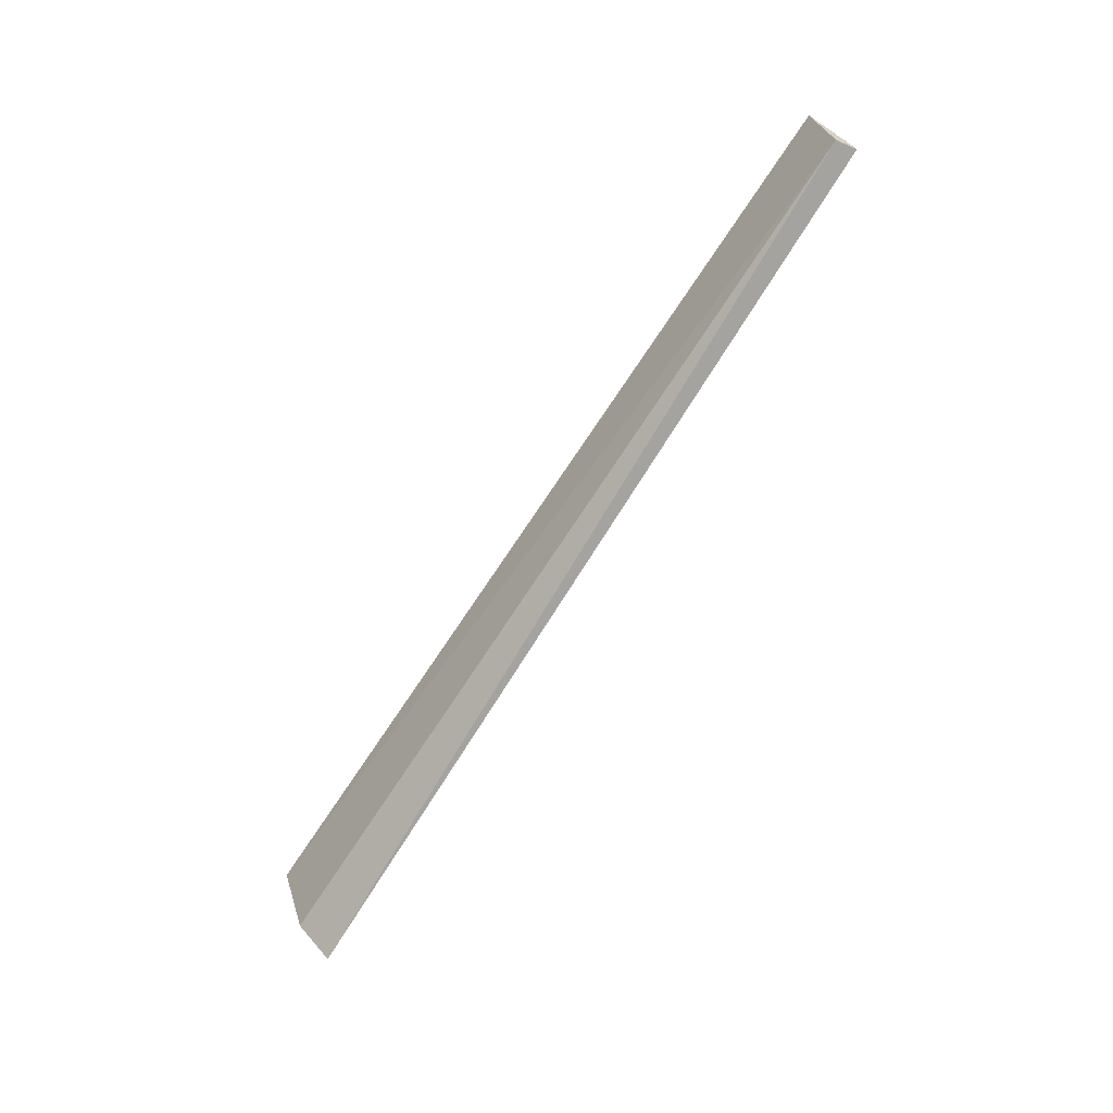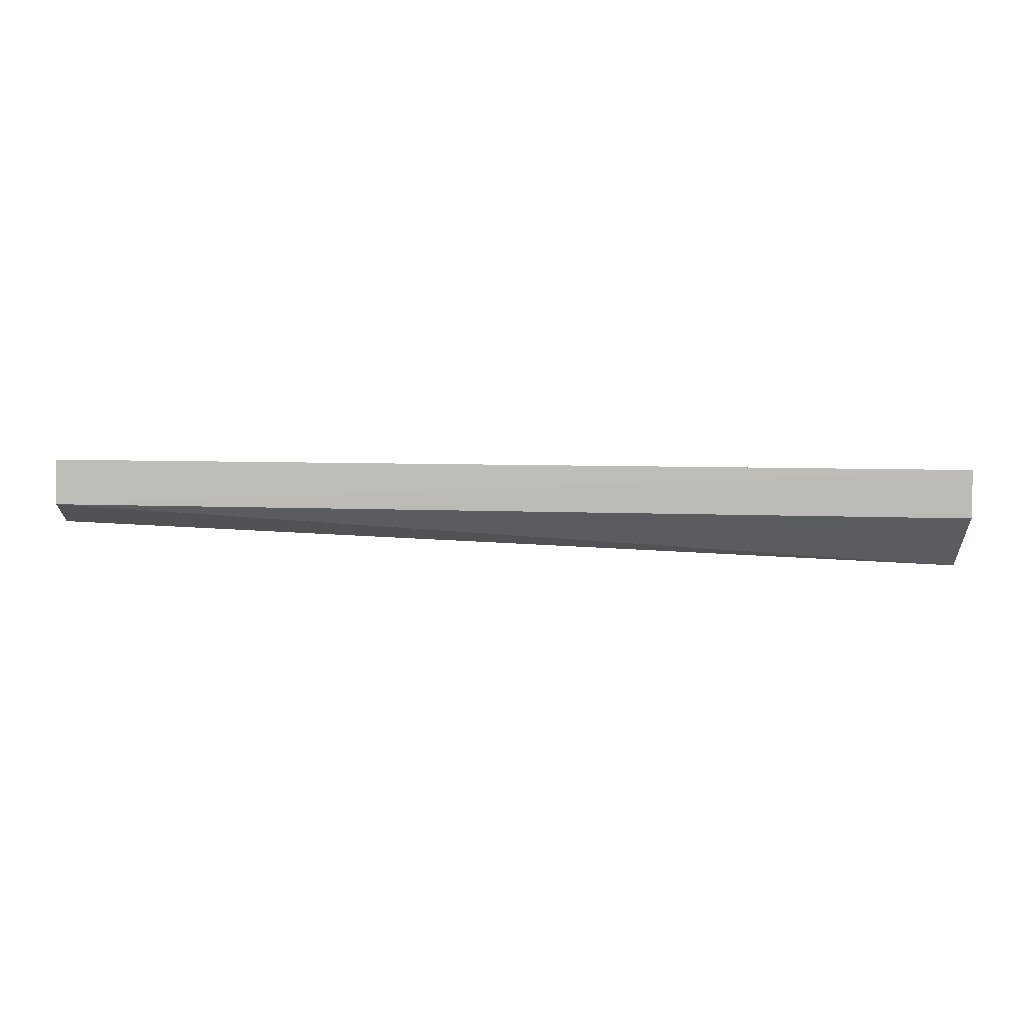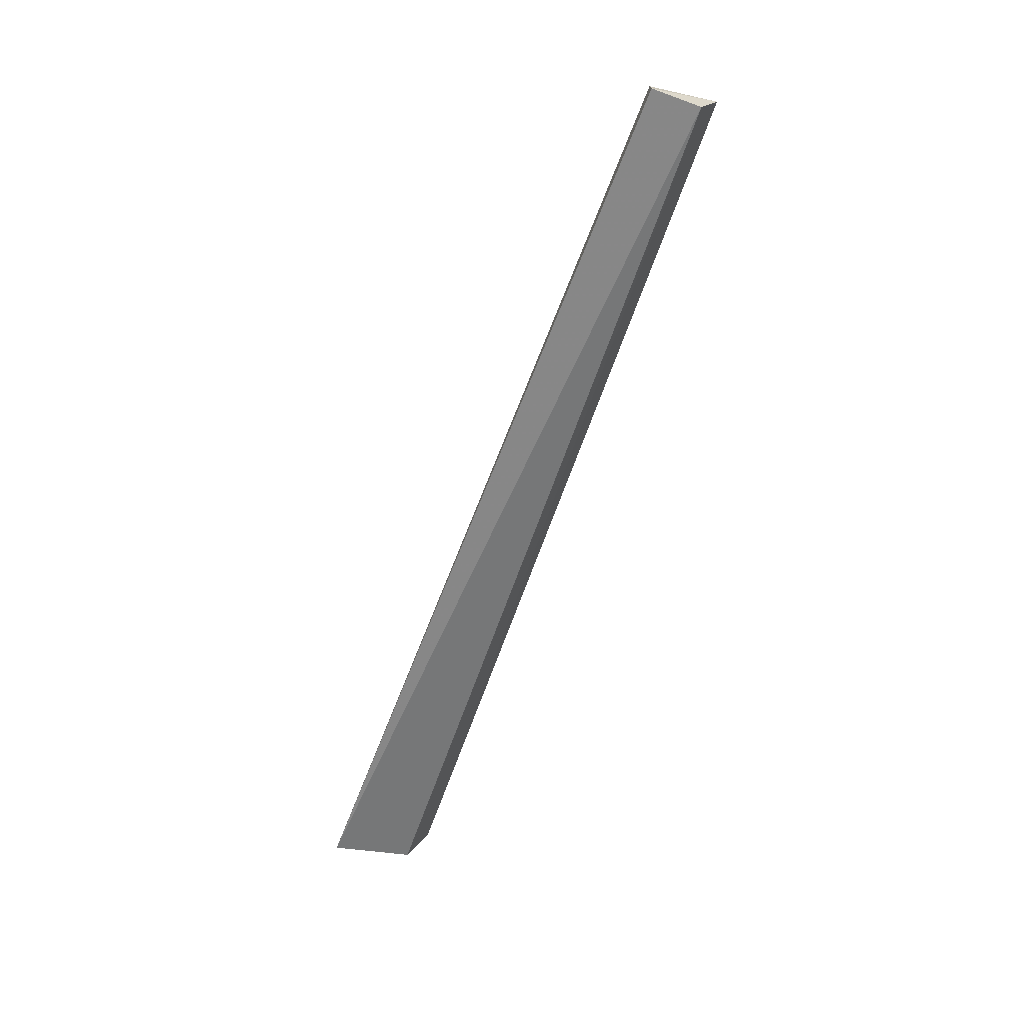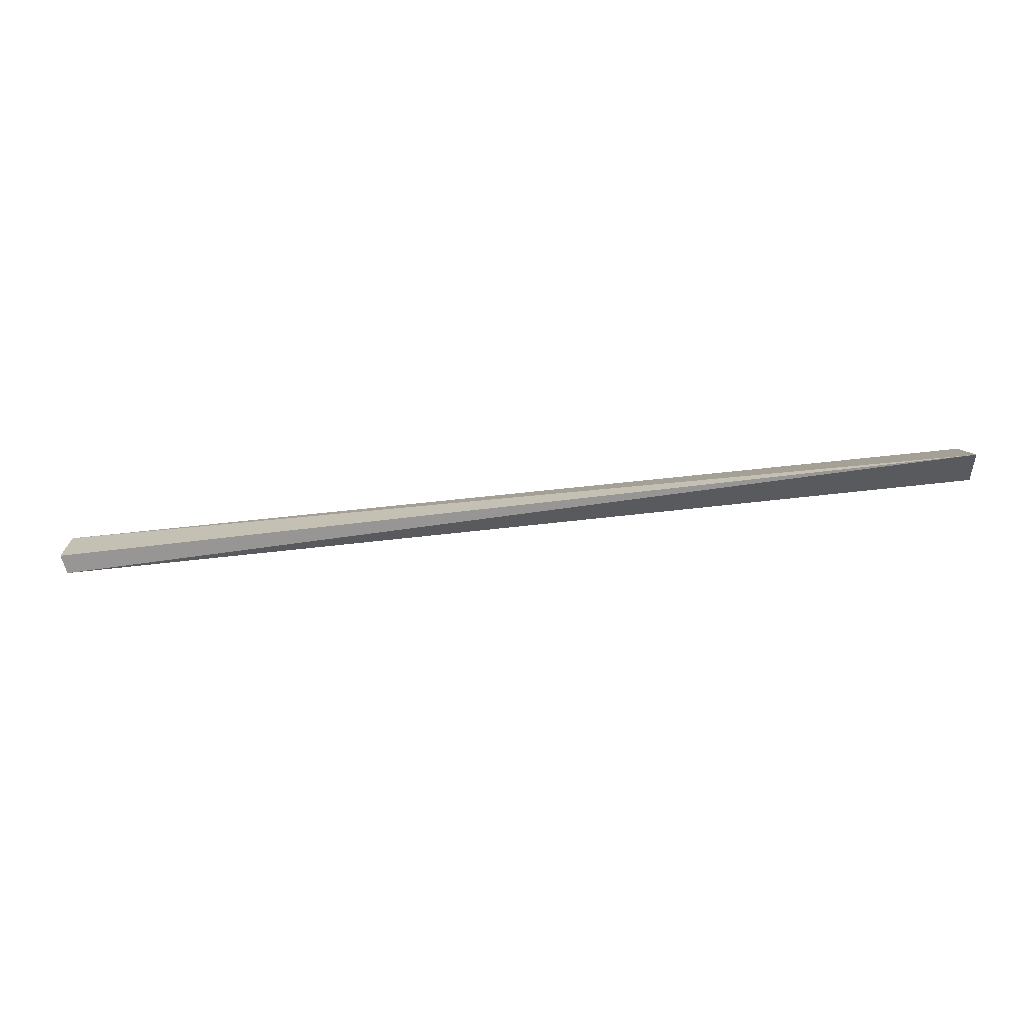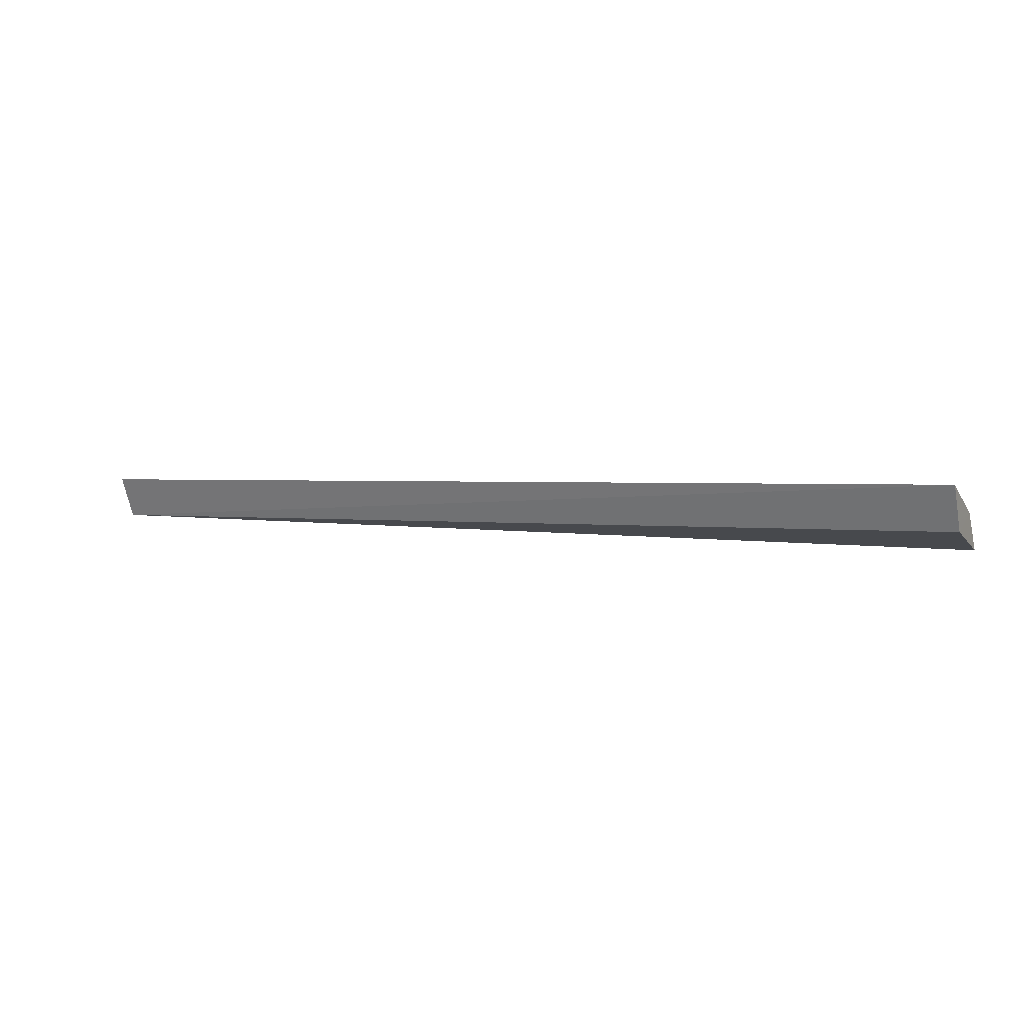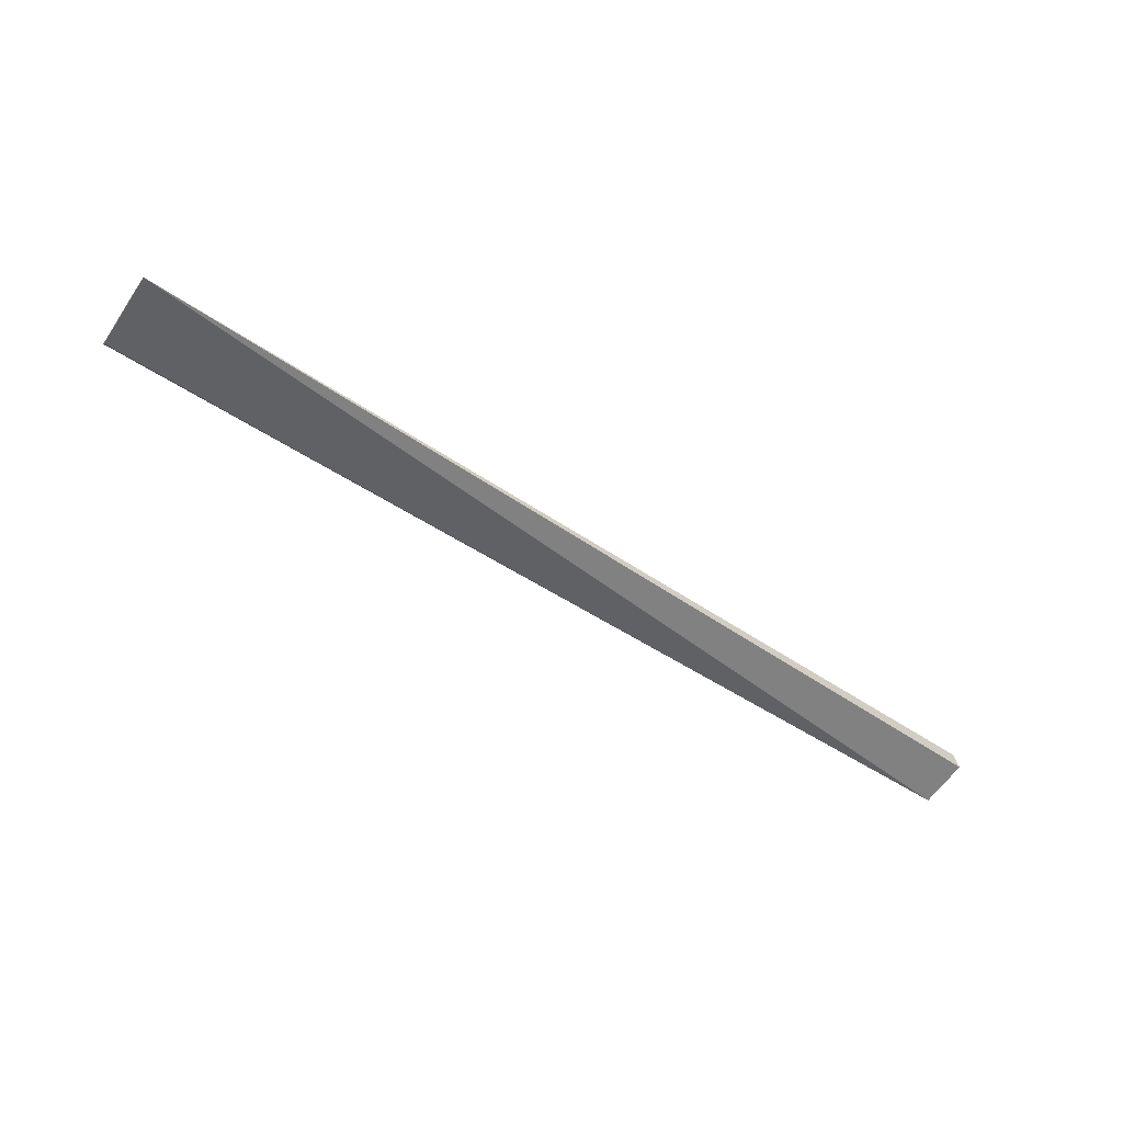
<metadata>
{"format":"obj","ext":"obj","renderer":"f3d","projection":"perspective","resolution":1024,"background":"white","views":[{"elev":-70.3,"azim":56.6,"up":"+Y"},{"elev":68.4,"azim":-179.3,"up":"+Y"},{"elev":-60.7,"azim":71.1,"up":"+Z"},{"elev":-70.7,"azim":-174.4,"up":"+Y"},{"elev":1.3,"azim":-155.5,"up":"+Z"},{"elev":-60.5,"azim":-33.3,"up":"+Z"}]}
</metadata>
<code>
v 0.07441 0.4706 0.01246
v 0.07534 0.4704 0.007301
v 0.07496 0.4886 0.01771
v -0.1674 0.4906 0.0168
v -0.1674 0.4628 0.0001685
v -0.1674 0.4707 0.009689
v 0.07504 0.4833 0.007069
v -0.1675 0.4847 0.005416
f 1 2 3
f 1 3 4
f 5 2 1
f 6 5 1
f 6 1 4
f 7 3 2
f 7 2 5
f 7 4 3
f 8 6 4
f 8 5 6
f 8 7 5
f 8 4 7

</code>
